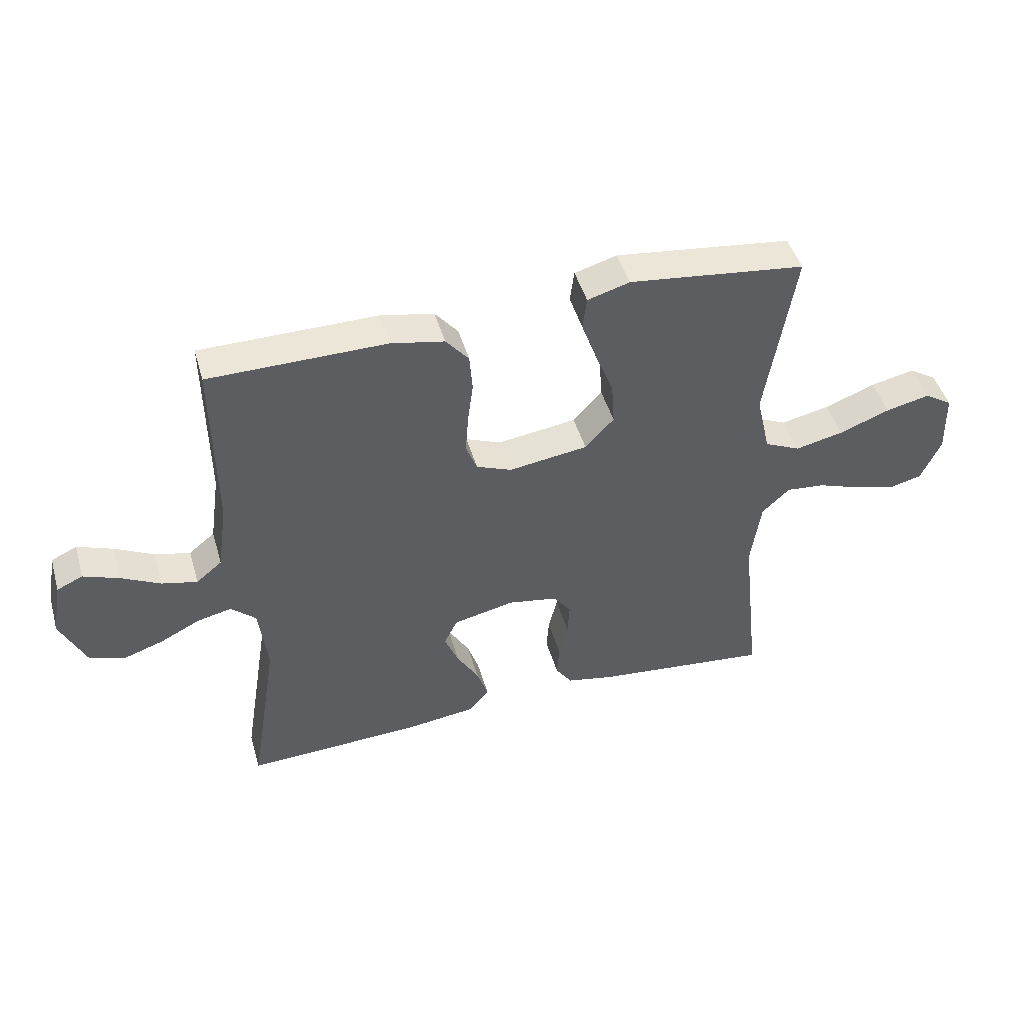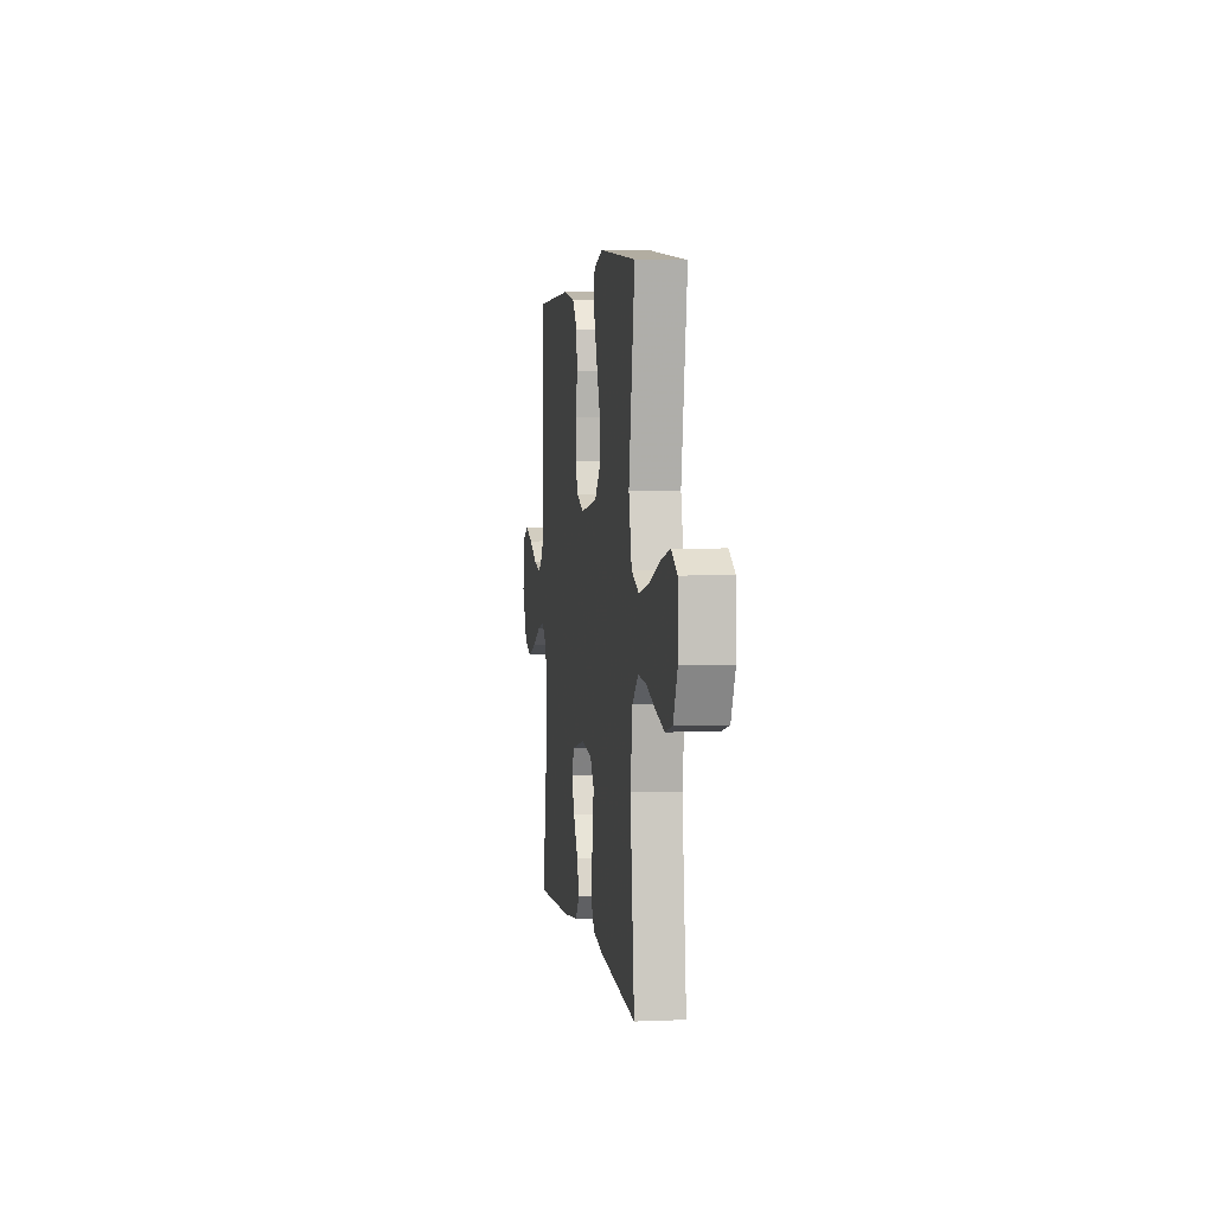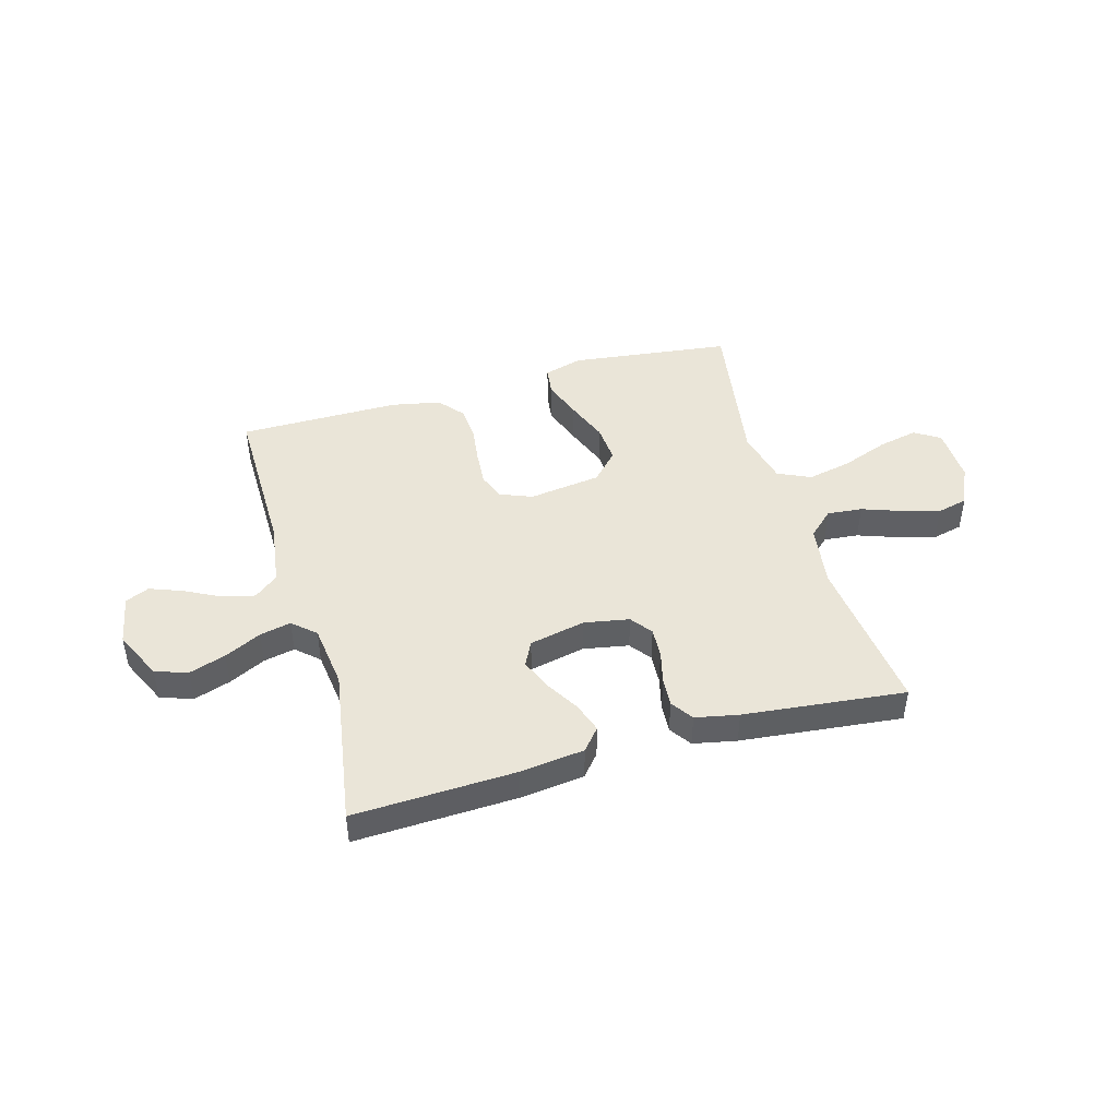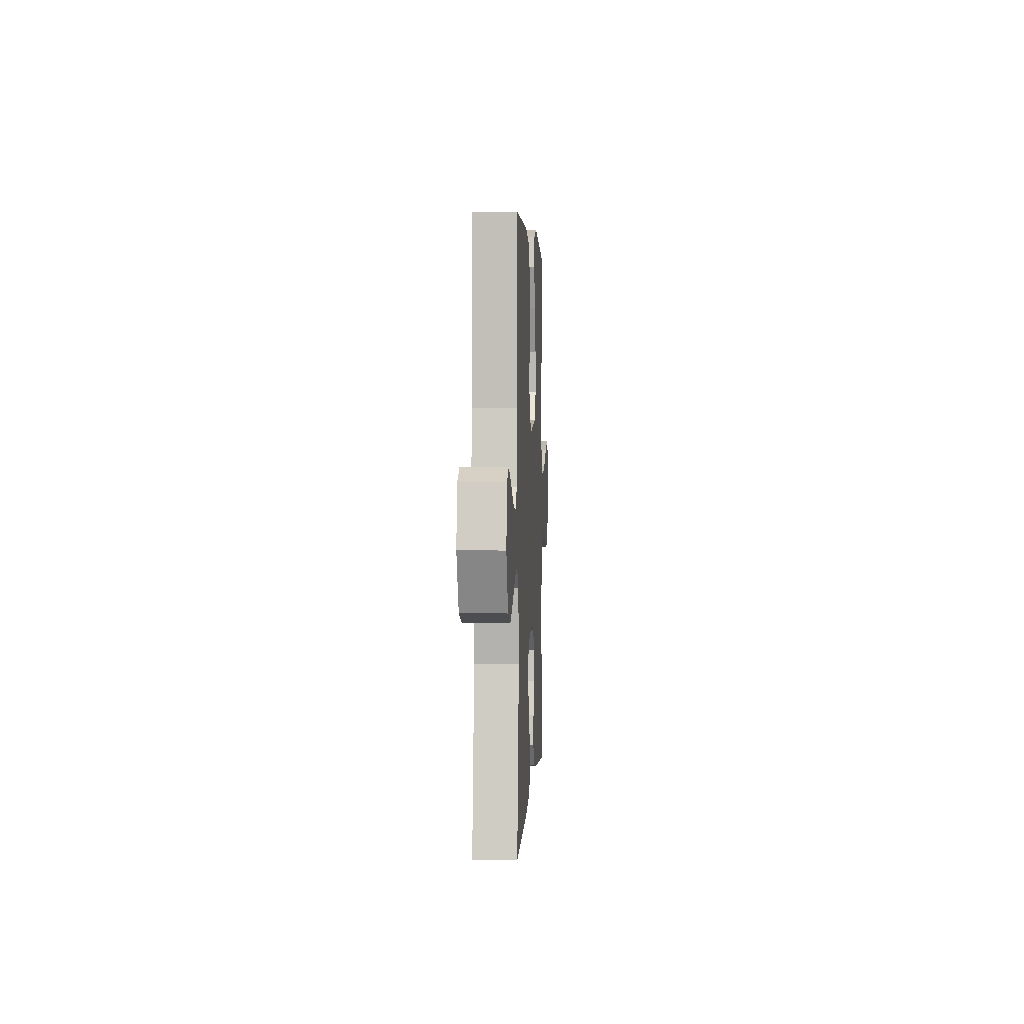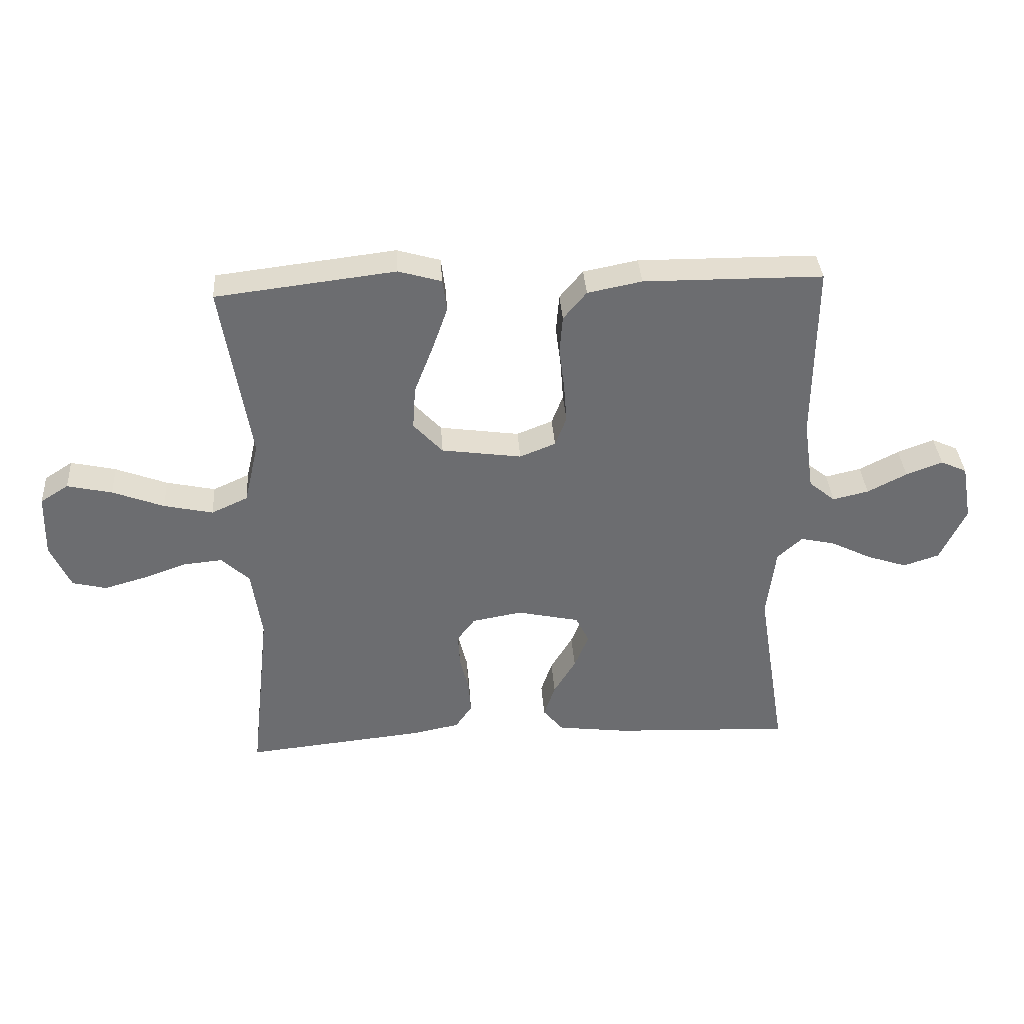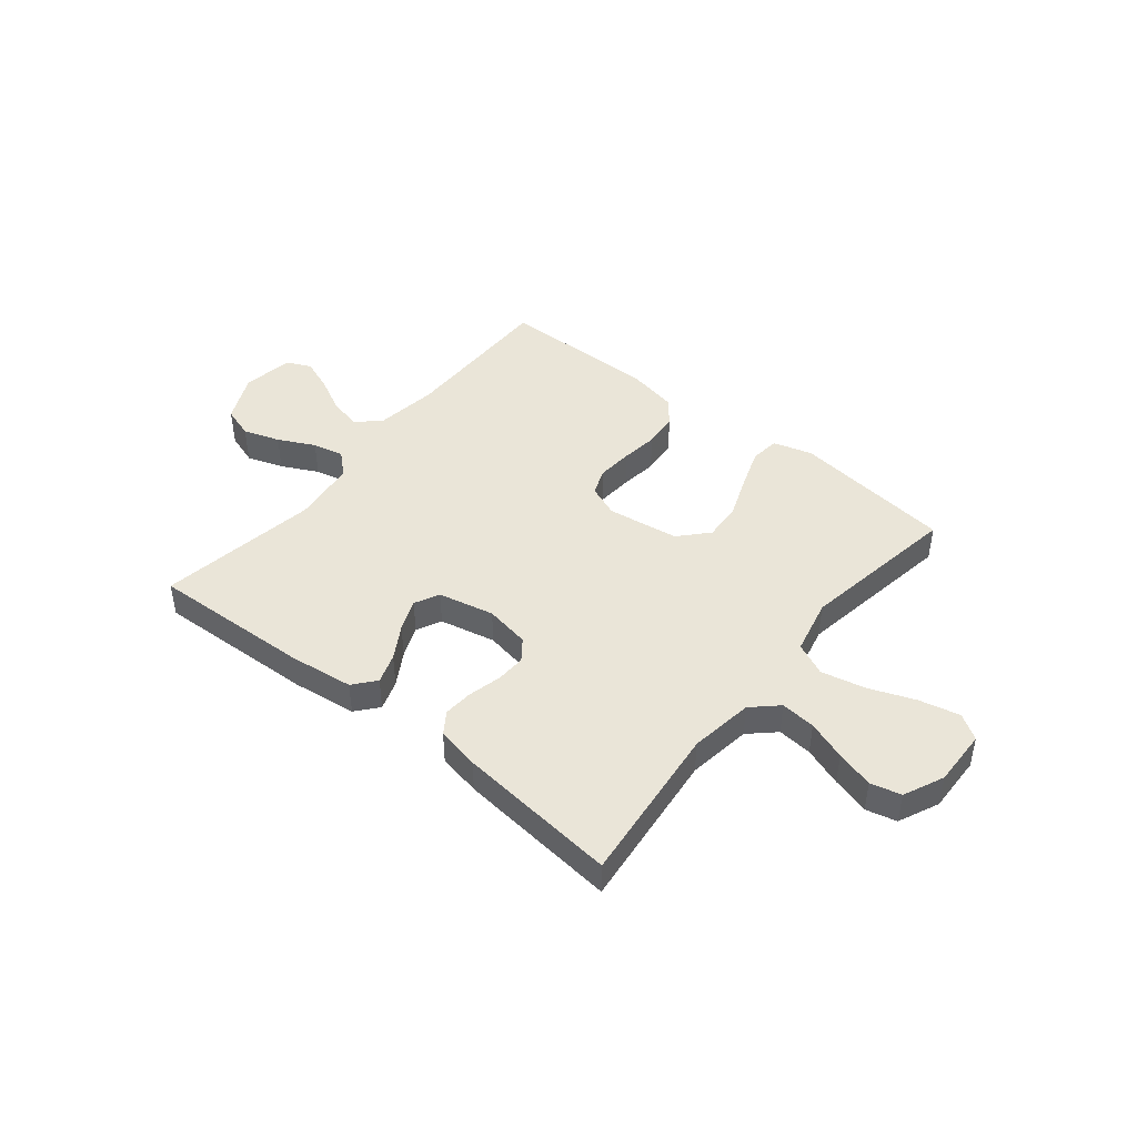
<metadata>
{"format":"obj","ext":"obj","renderer":"f3d","projection":"perspective","resolution":1024,"background":"white","views":[{"elev":46.4,"azim":164.1,"up":"+Z"},{"elev":3.6,"azim":-98.3,"up":"+Z"},{"elev":44.8,"azim":164.2,"up":"+Y"},{"elev":2.5,"azim":93.0,"up":"+Z"},{"elev":36.3,"azim":-3.8,"up":"+Z"},{"elev":44.7,"azim":-141.0,"up":"+Y"}]}
</metadata>
<code>
v -0.5 0.07 0.5
v -0.2 0.07 0.536
v -0.128 0.07 0.515
v -0.121 0.07 0.461
v -0.147 0.07 0.387
v -0.178 0.07 0.307
v -0.183 0.07 0.234
v -0.134 0.07 0.181
v 0 0.07 0.162
v 0.06 0.07 0.186
v 0.079 0.07 0.236
v 0.074 0.07 0.303
v 0.065 0.07 0.373
v 0.07 0.07 0.437
v 0.109 0.07 0.484
v 0.2 0.07 0.502
v 0.5 0.07 0.5
v 0.497 0.07 0.2
v 0.514 0.07 0.08
v 0.558 0.07 0.044
v 0.618 0.07 0.058
v 0.684 0.07 0.092
v 0.745 0.07 0.115
v 0.789 0.07 0.095
v 0.806 0.07 0
v 0.763 0.07 -0.092
v 0.703 0.07 -0.112
v 0.635 0.07 -0.089
v 0.567 0.07 -0.055
v 0.509 0.07 -0.042
v 0.467 0.07 -0.08
v 0.452 0.07 -0.2
v 0.5 0.07 -0.5
v 0.2 0.07 -0.487
v 0.081 0.07 -0.472
v 0.047 0.07 -0.431
v 0.066 0.07 -0.375
v 0.103 0.07 -0.313
v 0.127 0.07 -0.254
v 0.104 0.07 -0.208
v 0 0.07 -0.185
v -0.084 0.07 -0.2
v -0.114 0.07 -0.24
v -0.111 0.07 -0.296
v -0.096 0.07 -0.357
v -0.092 0.07 -0.412
v -0.12 0.07 -0.453
v -0.2 0.07 -0.469
v -0.5 0.07 -0.5
v -0.467 0.07 -0.2
v -0.484 0.07 -0.081
v -0.531 0.07 -0.037
v -0.596 0.07 -0.043
v -0.669 0.07 -0.069
v -0.739 0.07 -0.089
v -0.796 0.07 -0.075
v -0.83 0.07 0
v -0.827 0.07 0.106
v -0.78 0.07 0.136
v -0.705 0.07 0.119
v -0.619 0.07 0.086
v -0.537 0.07 0.068
v -0.476 0.07 0.096
v -0.452 0.07 0.2
v -0.5 0 0.5
v -0.2 0 0.536
v -0.128 0 0.515
v -0.121 0 0.461
v -0.147 0 0.387
v -0.178 0 0.307
v -0.183 0 0.234
v -0.134 0 0.181
v 0 0 0.162
v 0.06 0 0.186
v 0.079 0 0.236
v 0.074 0 0.303
v 0.065 0 0.373
v 0.07 0 0.437
v 0.109 0 0.484
v 0.2 0 0.502
v 0.5 0 0.5
v 0.497 0 0.2
v 0.514 0 0.08
v 0.558 0 0.044
v 0.618 0 0.058
v 0.684 0 0.092
v 0.745 0 0.115
v 0.789 0 0.095
v 0.806 0 0
v 0.763 0 -0.092
v 0.703 0 -0.112
v 0.635 0 -0.089
v 0.567 0 -0.055
v 0.509 0 -0.042
v 0.467 0 -0.08
v 0.452 0 -0.2
v 0.5 0 -0.5
v 0.2 0 -0.487
v 0.081 0 -0.472
v 0.047 0 -0.431
v 0.066 0 -0.375
v 0.103 0 -0.313
v 0.127 0 -0.254
v 0.104 0 -0.208
v 0 0 -0.185
v -0.084 0 -0.2
v -0.114 0 -0.24
v -0.111 0 -0.296
v -0.096 0 -0.357
v -0.092 0 -0.412
v -0.12 0 -0.453
v -0.2 0 -0.469
v -0.5 0 -0.5
v -0.467 0 -0.2
v -0.484 0 -0.081
v -0.531 0 -0.037
v -0.596 0 -0.043
v -0.669 0 -0.069
v -0.739 0 -0.089
v -0.796 0 -0.075
v -0.83 0 0
v -0.827 0 0.106
v -0.78 0 0.136
v -0.705 0 0.119
v -0.619 0 0.086
v -0.537 0 0.068
v -0.476 0 0.096
v -0.452 0 0.2
f 59 60 61
f 58 59 61
f 57 58 61
f 56 57 61
f 55 56 61
f 54 55 61
f 53 54 61
f 52 53 61 62
f 51 52 62 63
f 48 49 50
f 47 48 50
f 46 47 50
f 45 46 50
f 44 45 50
f 51 63 64
f 50 51 64
f 44 50 64
f 43 44 64
f 36 37 38
f 35 36 38
f 34 35 38
f 33 34 38
f 32 33 38
f 31 32 38 39
f 30 31 39 40
f 27 28 29
f 26 27 29
f 25 26 29
f 24 25 29
f 23 24 29
f 22 23 29
f 21 22 29
f 20 21 29 30
f 30 40 41
f 20 30 41
f 19 20 41
f 16 17 18
f 15 16 18
f 14 15 18
f 13 14 18
f 12 13 18
f 11 12 18 19
f 4 5 6
f 3 4 6
f 2 3 6
f 1 2 6
f 64 1 6
f 64 6 7
f 64 7 8
f 43 64 8
f 42 43 8
f 19 41 42
f 11 19 42
f 10 11 42
f 9 10 42
f 8 9 42
f 125 124 123
f 125 123 122
f 125 122 121
f 125 121 120
f 125 120 119
f 125 119 118
f 125 118 117
f 126 125 117 116
f 127 126 116 115
f 114 113 112
f 114 112 111
f 114 111 110
f 114 110 109
f 114 109 108
f 128 127 115
f 128 115 114
f 128 114 108
f 128 108 107
f 102 101 100
f 102 100 99
f 102 99 98
f 102 98 97
f 102 97 96
f 103 102 96 95
f 104 103 95 94
f 93 92 91
f 93 91 90
f 93 90 89
f 93 89 88
f 93 88 87
f 93 87 86
f 93 86 85
f 94 93 85 84
f 105 104 94
f 105 94 84
f 105 84 83
f 82 81 80
f 82 80 79
f 82 79 78
f 82 78 77
f 82 77 76
f 83 82 76 75
f 70 69 68
f 70 68 67
f 70 67 66
f 70 66 65
f 70 65 128
f 71 70 128
f 72 71 128
f 72 128 107
f 72 107 106
f 106 105 83
f 106 83 75
f 106 75 74
f 106 74 73
f 106 73 72
f 1 65 66 2
f 2 66 67 3
f 3 67 68 4
f 4 68 69 5
f 5 69 70 6
f 6 70 71 7
f 7 71 72 8
f 8 72 73 9
f 9 73 74 10
f 10 74 75 11
f 11 75 76 12
f 12 76 77 13
f 13 77 78 14
f 14 78 79 15
f 15 79 80 16
f 16 80 81 17
f 17 81 82 18
f 18 82 83 19
f 19 83 84 20
f 20 84 85 21
f 21 85 86 22
f 22 86 87 23
f 23 87 88 24
f 24 88 89 25
f 25 89 90 26
f 26 90 91 27
f 27 91 92 28
f 28 92 93 29
f 29 93 94 30
f 30 94 95 31
f 31 95 96 32
f 32 96 97 33
f 33 97 98 34
f 34 98 99 35
f 35 99 100 36
f 36 100 101 37
f 37 101 102 38
f 38 102 103 39
f 39 103 104 40
f 40 104 105 41
f 41 105 106 42
f 42 106 107 43
f 43 107 108 44
f 44 108 109 45
f 45 109 110 46
f 46 110 111 47
f 47 111 112 48
f 48 112 113 49
f 49 113 114 50
f 50 114 115 51
f 51 115 116 52
f 52 116 117 53
f 53 117 118 54
f 54 118 119 55
f 55 119 120 56
f 56 120 121 57
f 57 121 122 58
f 58 122 123 59
f 59 123 124 60
f 60 124 125 61
f 61 125 126 62
f 62 126 127 63
f 63 127 128 64
f 64 128 65 1

</code>
